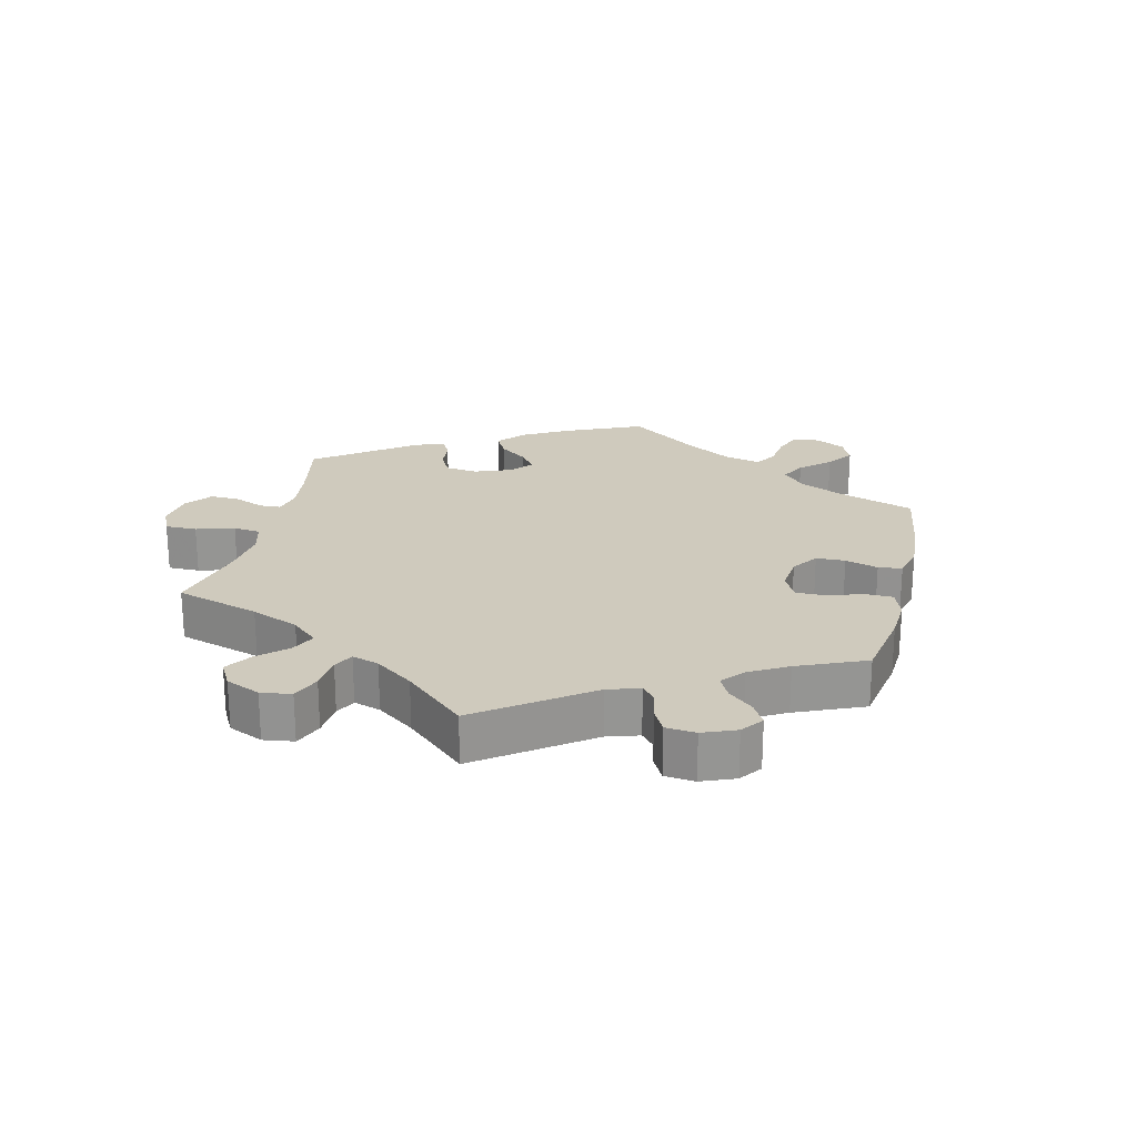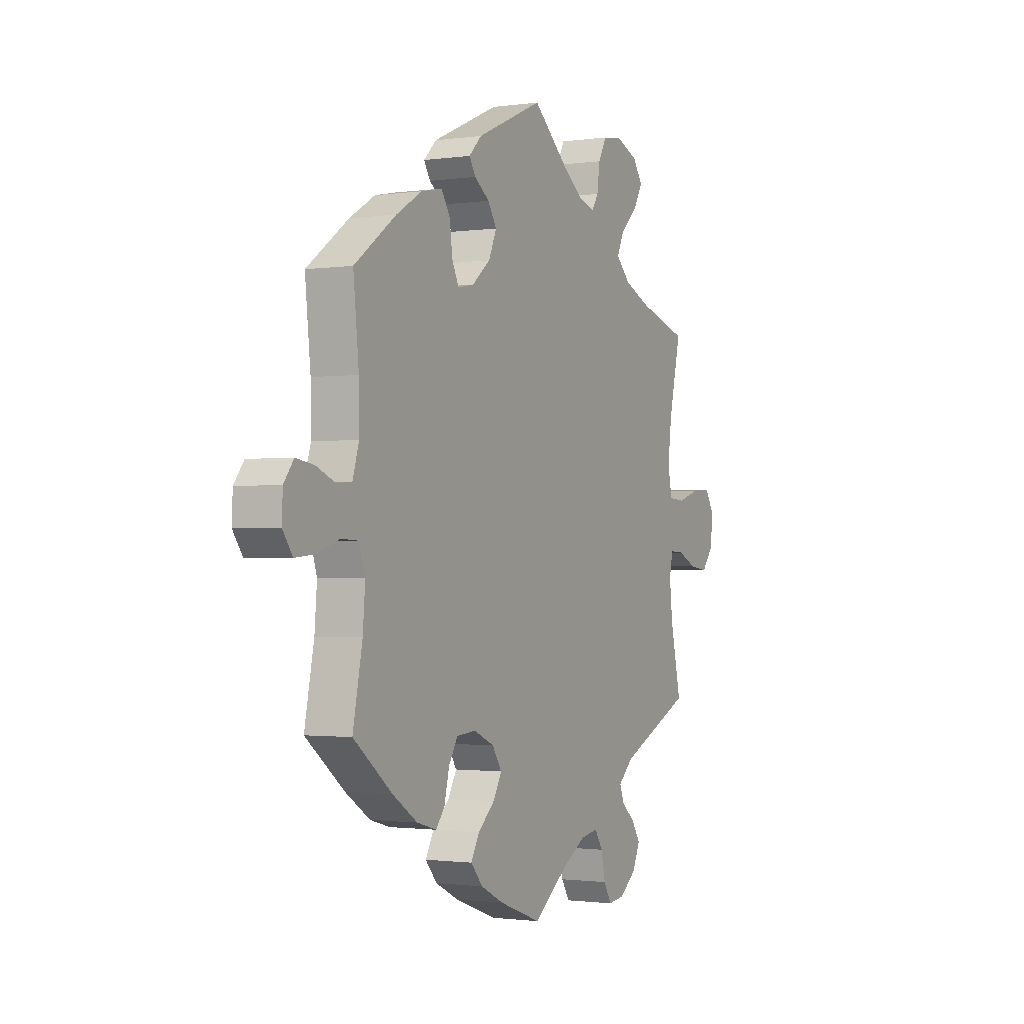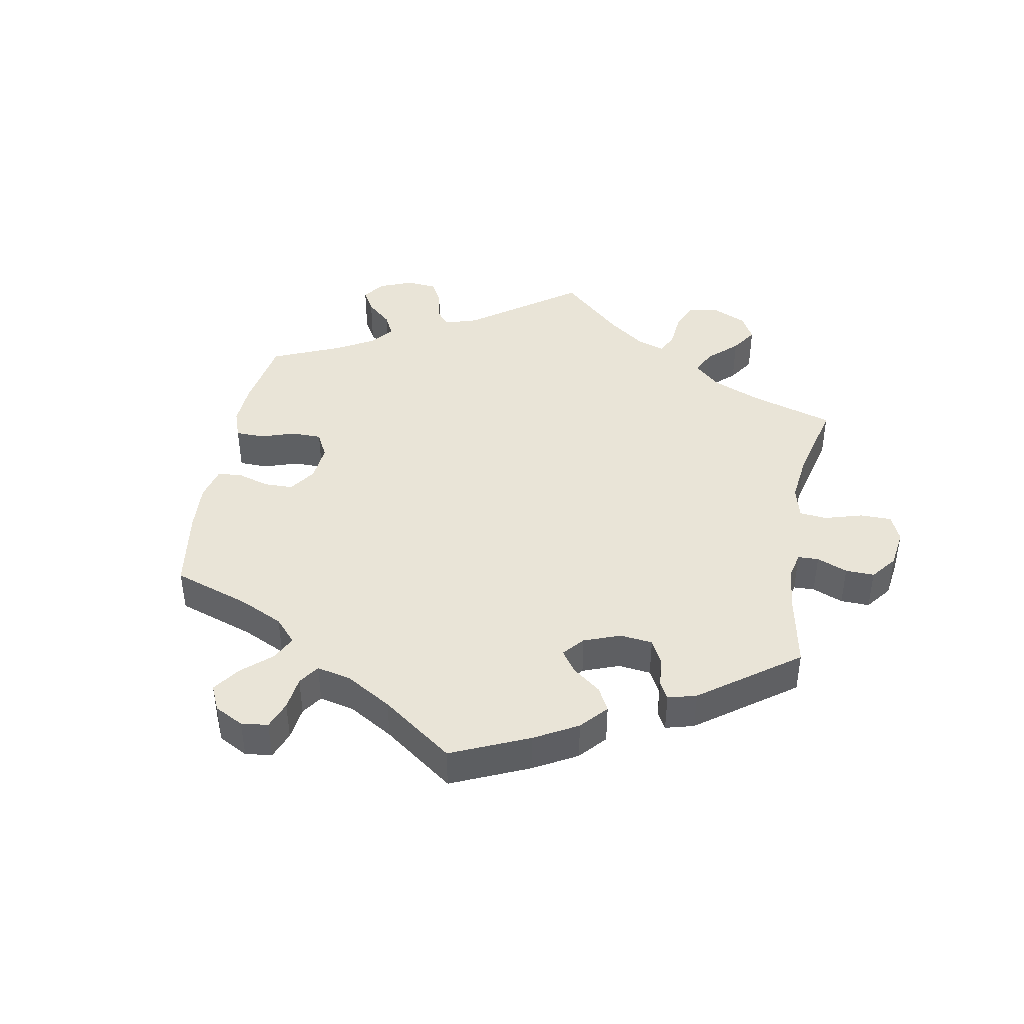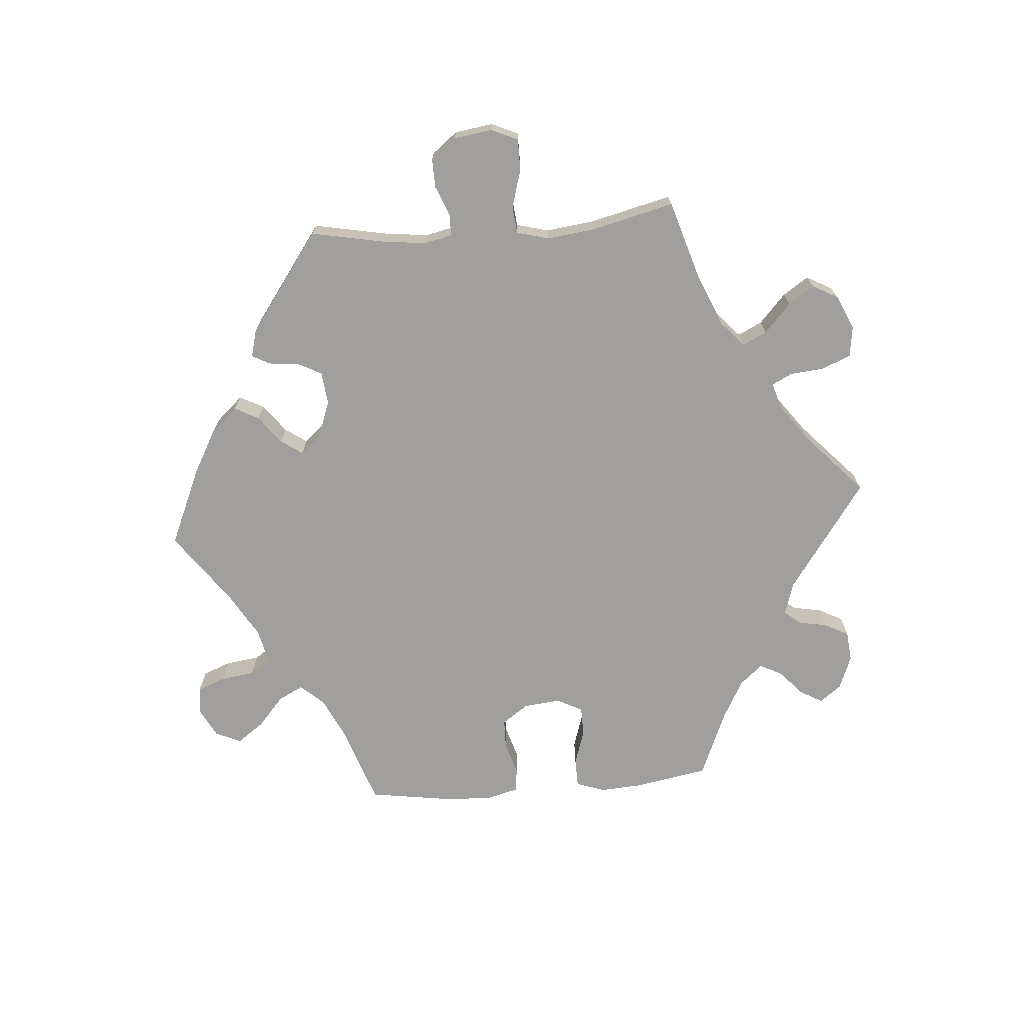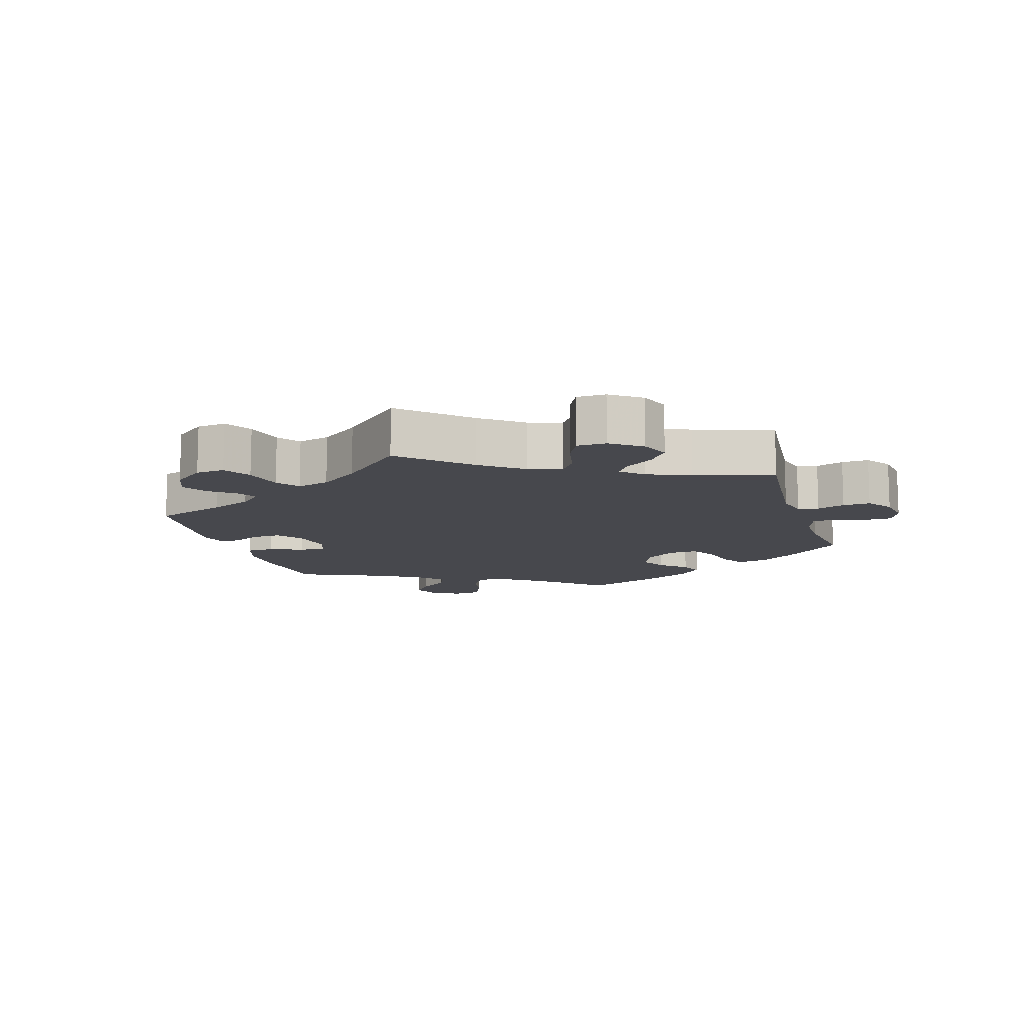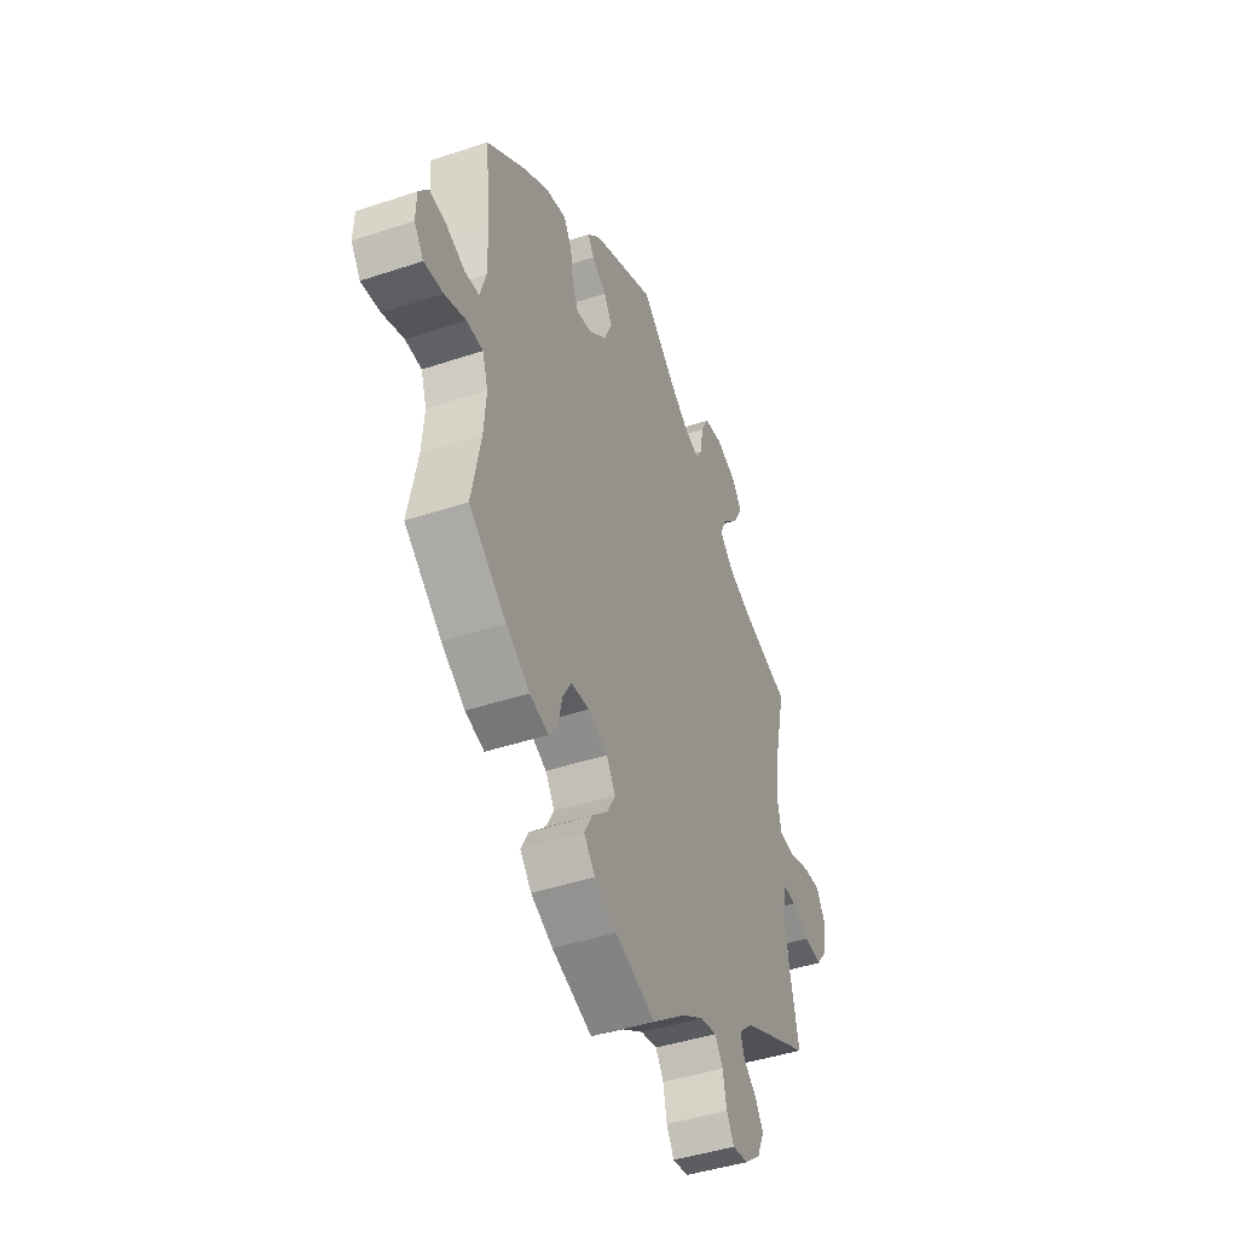
<metadata>
{"format":"obj","ext":"obj","renderer":"f3d","projection":"perspective","resolution":1024,"background":"white","views":[{"elev":23.0,"azim":133.2,"up":"+Y"},{"elev":-1.4,"azim":-62.6,"up":"+Z"},{"elev":42.9,"azim":-49.6,"up":"+Y"},{"elev":-71.5,"azim":34.6,"up":"+Y"},{"elev":-11.7,"azim":77.3,"up":"+Y"},{"elev":-43.4,"azim":-68.5,"up":"+Z"}]}
</metadata>
<code>
v 0.471 0.07 0.16
v 0.461 0.07 0.082
v 0.472 0.07 0.03
v 0.513 0.07 0.027
v 0.57 0.07 0.045
v 0.617 0.07 0.048
v 0.64 0.07 0.01
v 0.634 0.07 -0.047
v 0.605 0.07 -0.084
v 0.558 0.07 -0.078
v 0.51 0.07 -0.056
v 0.475 0.07 -0.054
v 0.466 0.07 -0.096
v 0.474 0.07 -0.167
v 0.501 0.07 -0.288
v 0.316 0.07 -0.372
v 0.278 0.07 -0.407
v 0.289 0.07 -0.437
v 0.323 0.07 -0.466
v 0.345 0.07 -0.501
v 0.326 0.07 -0.543
v 0.283 0.07 -0.577
v 0.242 0.07 -0.582
v 0.222 0.07 -0.548
v 0.212 0.07 -0.499
v 0.191 0.07 -0.467
v 0.147 0.07 -0.475
v 0.09 0.07 -0.509
v 0 0.07 -0.577
v -0.107 0.07 -0.538
v -0.165 0.07 -0.509
v -0.195 0.07 -0.474
v -0.174 0.07 -0.436
v -0.132 0.07 -0.398
v -0.11 0.07 -0.359
v -0.134 0.07 -0.322
v -0.185 0.07 -0.299
v -0.234 0.07 -0.303
v -0.257 0.07 -0.341
v -0.269 0.07 -0.392
v -0.291 0.07 -0.421
v -0.341 0.07 -0.407
v -0.403 0.07 -0.366
v -0.501 0.07 -0.288
v -0.477 0.07 -0.167
v -0.471 0.07 -0.094
v -0.486 0.07 -0.048
v -0.529 0.07 -0.046
v -0.585 0.07 -0.065
v -0.635 0.07 -0.07
v -0.66 0.07 -0.035
v -0.658 0.07 0.015
v -0.633 0.07 0.048
v -0.588 0.07 0.041
v -0.54 0.07 0.021
v -0.502 0.07 0.024
v -0.486 0.07 0.076
v -0.487 0.07 0.156
v -0.501 0.07 0.289
v -0.396 0.07 0.366
v -0.331 0.07 0.405
v -0.278 0.07 0.416
v -0.256 0.07 0.381
v -0.249 0.07 0.327
v -0.232 0.07 0.291
v -0.191 0.07 0.299
v -0.145 0.07 0.337
v -0.125 0.07 0.383
v -0.147 0.07 0.418
v -0.185 0.07 0.445
v -0.201 0.07 0.471
v -0.169 0.07 0.503
v 0 0.07 0.578
v 0.087 0.07 0.502
v 0.141 0.07 0.462
v 0.182 0.07 0.449
v 0.199 0.07 0.476
v 0.206 0.07 0.526
v 0.227 0.07 0.565
v 0.276 0.07 0.572
v 0.331 0.07 0.55
v 0.357 0.07 0.514
v 0.333 0.07 0.472
v 0.289 0.07 0.43
v 0.272 0.07 0.392
v 0.308 0.07 0.356
v 0.376 0.07 0.327
v 0.501 0.07 0.29
v 0.471 0 0.16
v 0.461 0 0.082
v 0.472 0 0.03
v 0.513 0 0.027
v 0.57 0 0.045
v 0.617 0 0.048
v 0.64 0 0.01
v 0.634 0 -0.047
v 0.605 0 -0.084
v 0.558 0 -0.078
v 0.51 0 -0.056
v 0.475 0 -0.054
v 0.466 0 -0.096
v 0.474 0 -0.167
v 0.501 0 -0.288
v 0.316 0 -0.372
v 0.278 0 -0.407
v 0.289 0 -0.437
v 0.323 0 -0.466
v 0.345 0 -0.501
v 0.326 0 -0.543
v 0.283 0 -0.577
v 0.242 0 -0.582
v 0.222 0 -0.548
v 0.212 0 -0.499
v 0.191 0 -0.467
v 0.147 0 -0.475
v 0.09 0 -0.509
v 0 0 -0.577
v -0.107 0 -0.538
v -0.165 0 -0.509
v -0.195 0 -0.474
v -0.174 0 -0.436
v -0.132 0 -0.398
v -0.11 0 -0.359
v -0.134 0 -0.322
v -0.185 0 -0.299
v -0.234 0 -0.303
v -0.257 0 -0.341
v -0.269 0 -0.392
v -0.291 0 -0.421
v -0.341 0 -0.407
v -0.403 0 -0.366
v -0.501 0 -0.288
v -0.477 0 -0.167
v -0.471 0 -0.094
v -0.486 0 -0.048
v -0.529 0 -0.046
v -0.585 0 -0.065
v -0.635 0 -0.07
v -0.66 0 -0.035
v -0.658 0 0.015
v -0.633 0 0.048
v -0.588 0 0.041
v -0.54 0 0.021
v -0.502 0 0.024
v -0.486 0 0.076
v -0.487 0 0.156
v -0.501 0 0.289
v -0.396 0 0.366
v -0.331 0 0.405
v -0.278 0 0.416
v -0.256 0 0.381
v -0.249 0 0.327
v -0.232 0 0.291
v -0.191 0 0.299
v -0.145 0 0.337
v -0.125 0 0.383
v -0.147 0 0.418
v -0.185 0 0.445
v -0.201 0 0.471
v -0.169 0 0.503
v 0 0 0.578
v 0.087 0 0.502
v 0.141 0 0.462
v 0.182 0 0.449
v 0.199 0 0.476
v 0.206 0 0.526
v 0.227 0 0.565
v 0.276 0 0.572
v 0.331 0 0.55
v 0.357 0 0.514
v 0.333 0 0.472
v 0.289 0 0.43
v 0.272 0 0.392
v 0.308 0 0.356
v 0.376 0 0.327
v 0.501 0 0.29
f 87 88 1
f 86 87 1 2
f 85 86 2 3
f 81 82 83 84
f 81 84 85
f 80 81 85
f 77 78 79 80
f 76 77 80 85
f 75 76 85 3
f 71 72 73 74
f 69 70 71 74
f 68 69 74 75
f 67 68 75 3
f 61 62 63 64
f 61 64 65
f 58 59 60 61
f 57 58 61 65
f 56 57 65 66
f 52 53 54 55
f 50 51 52 55
f 48 49 50 55
f 47 48 55 56
f 46 47 56 66
f 42 43 44 45
f 39 40 41 42
f 38 39 42 45
f 37 38 45 46
f 31 32 33 34
f 31 34 35
f 28 29 30 31
f 27 28 31 35
f 26 27 35 36
f 22 23 24 25
f 22 25 26
f 21 22 26
f 18 19 20 21
f 17 18 21 26
f 16 17 26 36
f 14 15 16 36
f 8 9 10 11
f 8 11 12
f 7 8 12
f 4 5 6 7
f 3 4 7 12
f 67 3 12 13
f 37 46 66 67
f 36 37 67
f 13 14 36 67
f 89 176 175
f 90 89 175 174
f 91 90 174 173
f 172 171 170 169
f 173 172 169
f 173 169 168
f 168 167 166 165
f 173 168 165 164
f 91 173 164 163
f 162 161 160 159
f 162 159 158 157
f 163 162 157 156
f 91 163 156 155
f 152 151 150 149
f 153 152 149
f 149 148 147 146
f 153 149 146 145
f 154 153 145 144
f 143 142 141 140
f 143 140 139 138
f 143 138 137 136
f 144 143 136 135
f 154 144 135 134
f 133 132 131 130
f 130 129 128 127
f 133 130 127 126
f 134 133 126 125
f 122 121 120 119
f 123 122 119
f 119 118 117 116
f 123 119 116 115
f 124 123 115 114
f 113 112 111 110
f 114 113 110
f 114 110 109
f 109 108 107 106
f 114 109 106 105
f 124 114 105 104
f 124 104 103 102
f 99 98 97 96
f 100 99 96
f 100 96 95
f 95 94 93 92
f 100 95 92 91
f 101 100 91 155
f 155 154 134 125
f 155 125 124
f 155 124 102 101
f 1 89 90 2
f 2 90 91 3
f 3 91 92 4
f 4 92 93 5
f 5 93 94 6
f 6 94 95 7
f 7 95 96 8
f 8 96 97 9
f 9 97 98 10
f 10 98 99 11
f 11 99 100 12
f 12 100 101 13
f 13 101 102 14
f 14 102 103 15
f 15 103 104 16
f 16 104 105 17
f 17 105 106 18
f 18 106 107 19
f 19 107 108 20
f 20 108 109 21
f 21 109 110 22
f 22 110 111 23
f 23 111 112 24
f 24 112 113 25
f 25 113 114 26
f 26 114 115 27
f 27 115 116 28
f 28 116 117 29
f 29 117 118 30
f 30 118 119 31
f 31 119 120 32
f 32 120 121 33
f 33 121 122 34
f 34 122 123 35
f 35 123 124 36
f 36 124 125 37
f 37 125 126 38
f 38 126 127 39
f 39 127 128 40
f 40 128 129 41
f 41 129 130 42
f 42 130 131 43
f 43 131 132 44
f 44 132 133 45
f 45 133 134 46
f 46 134 135 47
f 47 135 136 48
f 48 136 137 49
f 49 137 138 50
f 50 138 139 51
f 51 139 140 52
f 52 140 141 53
f 53 141 142 54
f 54 142 143 55
f 55 143 144 56
f 56 144 145 57
f 57 145 146 58
f 58 146 147 59
f 59 147 148 60
f 60 148 149 61
f 61 149 150 62
f 62 150 151 63
f 63 151 152 64
f 64 152 153 65
f 65 153 154 66
f 66 154 155 67
f 67 155 156 68
f 68 156 157 69
f 69 157 158 70
f 70 158 159 71
f 71 159 160 72
f 72 160 161 73
f 73 161 162 74
f 74 162 163 75
f 75 163 164 76
f 76 164 165 77
f 77 165 166 78
f 78 166 167 79
f 79 167 168 80
f 80 168 169 81
f 81 169 170 82
f 82 170 171 83
f 83 171 172 84
f 84 172 173 85
f 85 173 174 86
f 86 174 175 87
f 87 175 176 88
f 88 176 89 1

</code>
